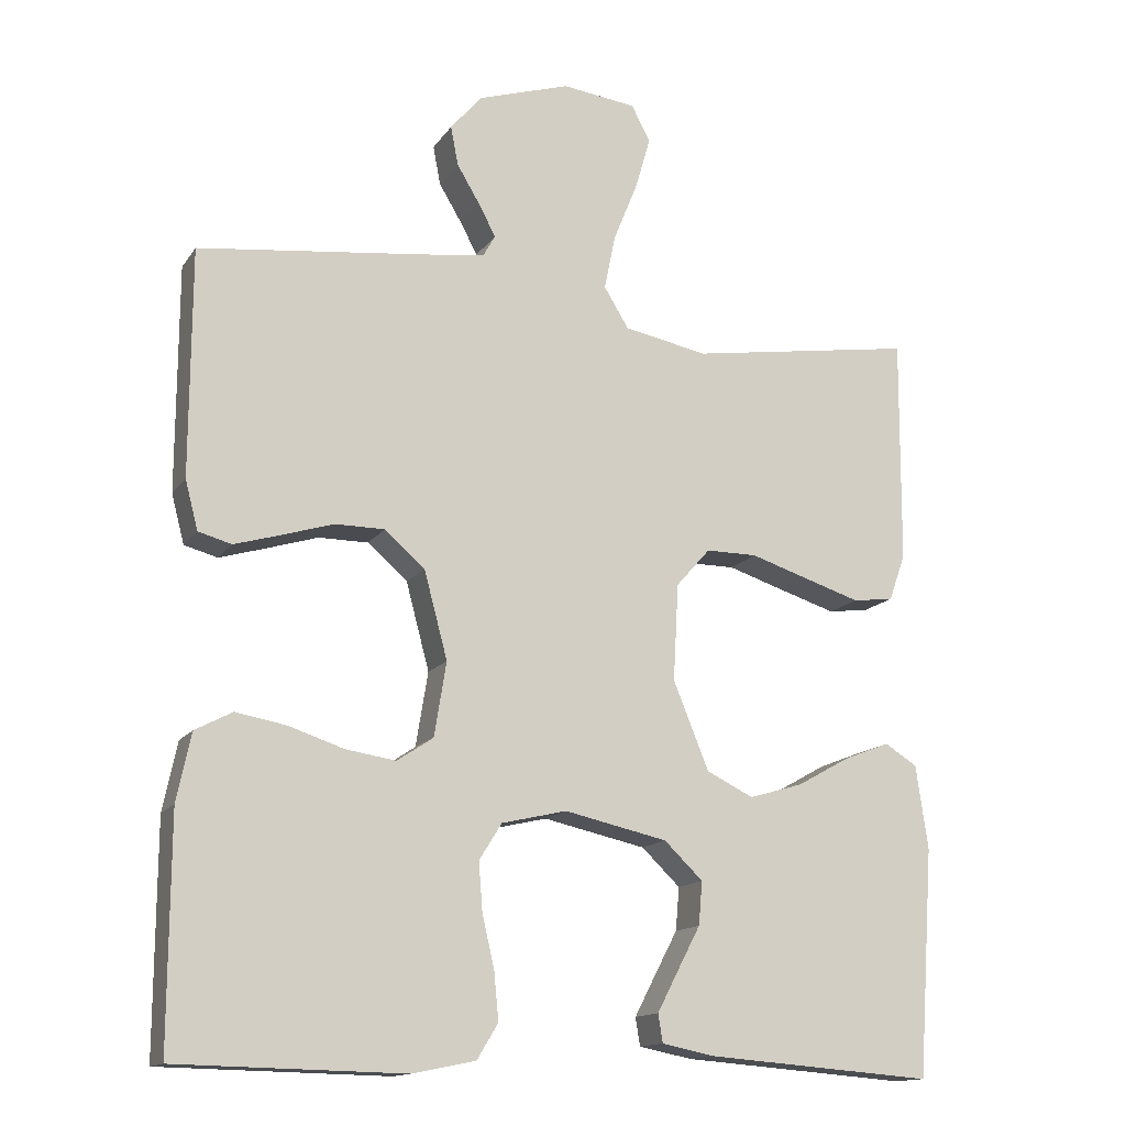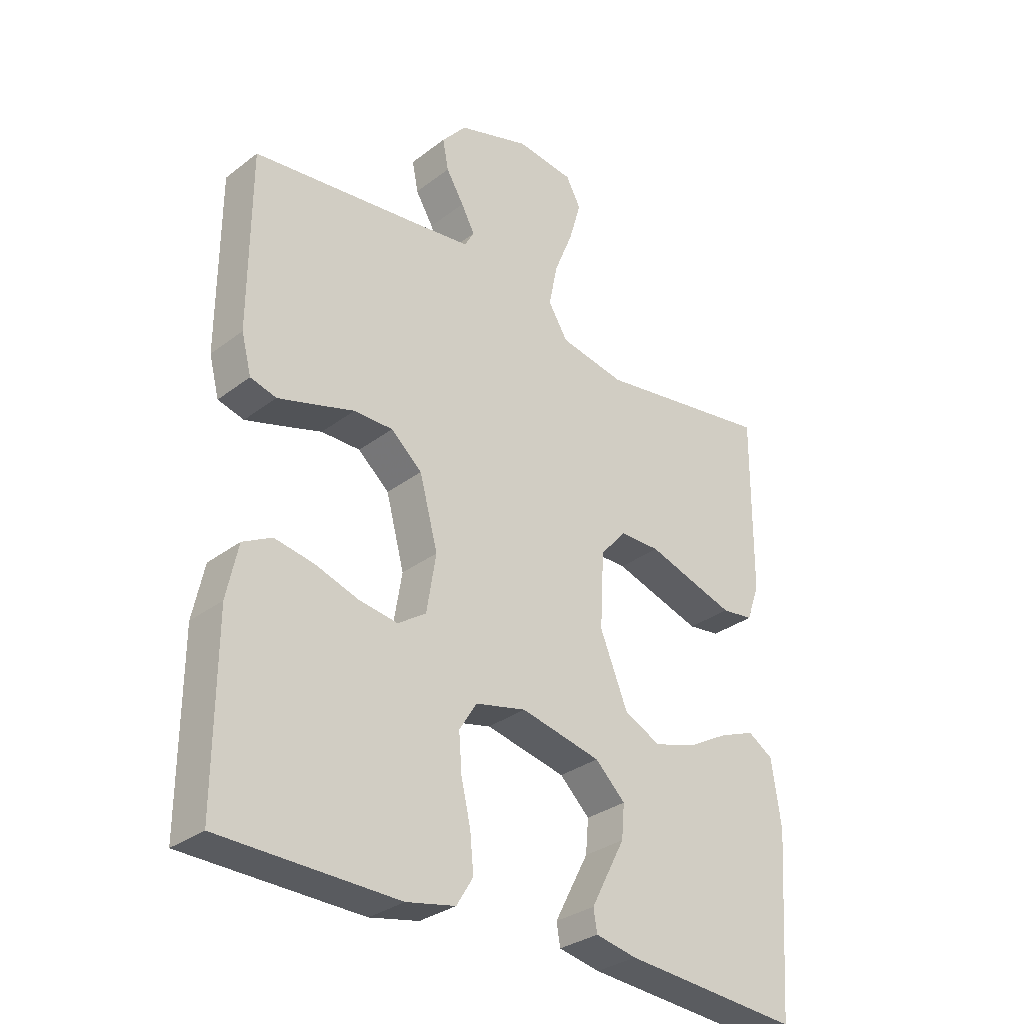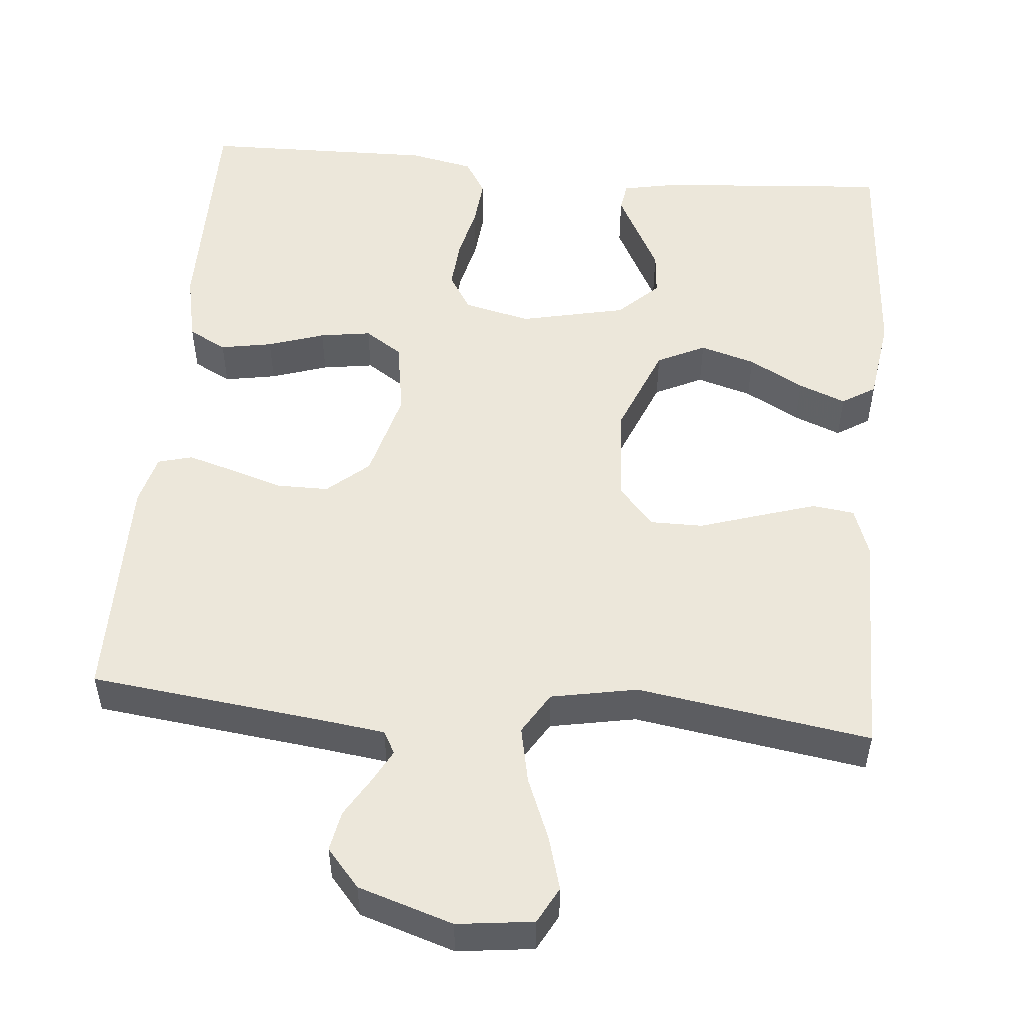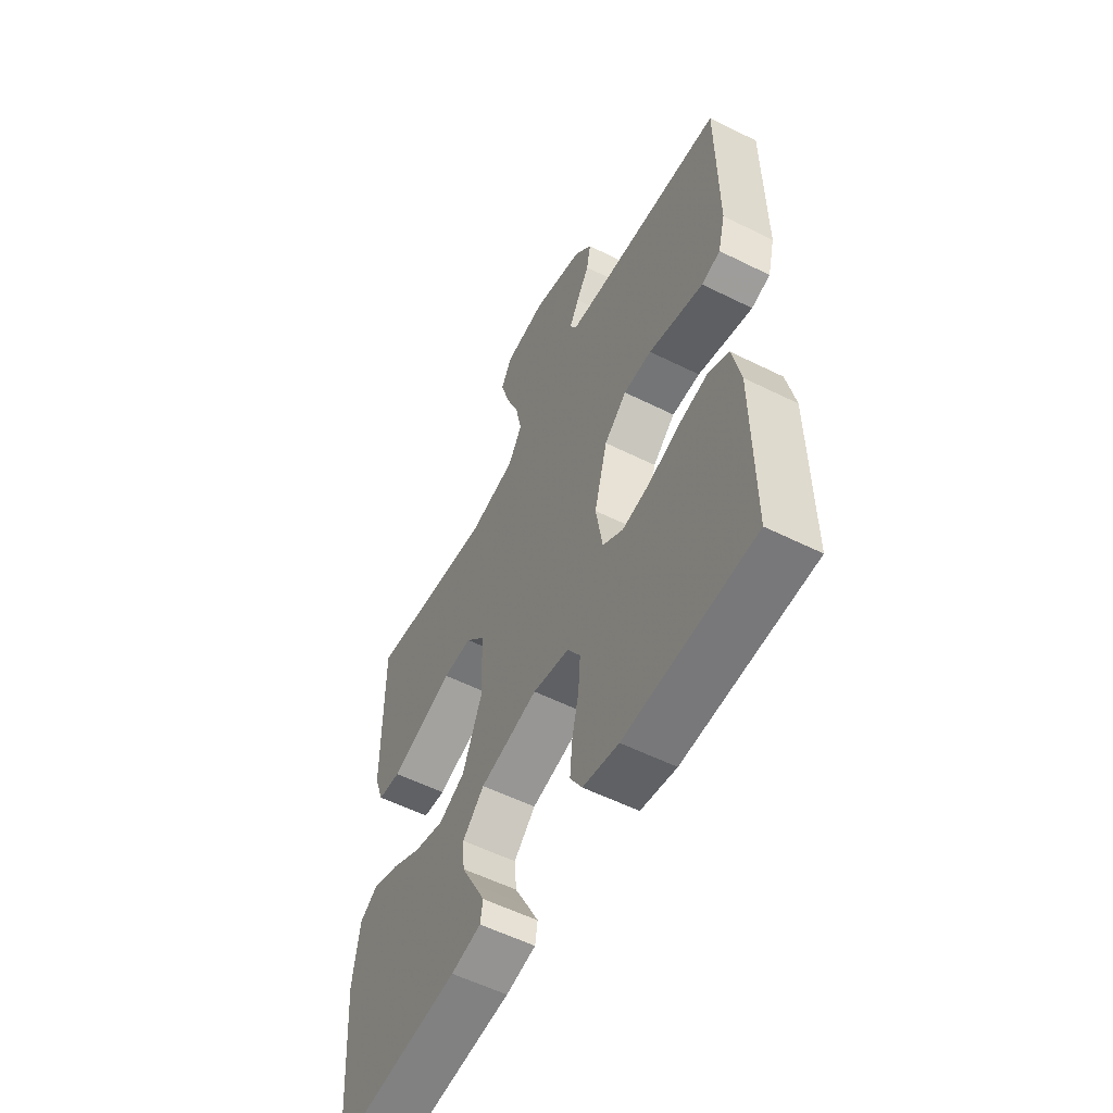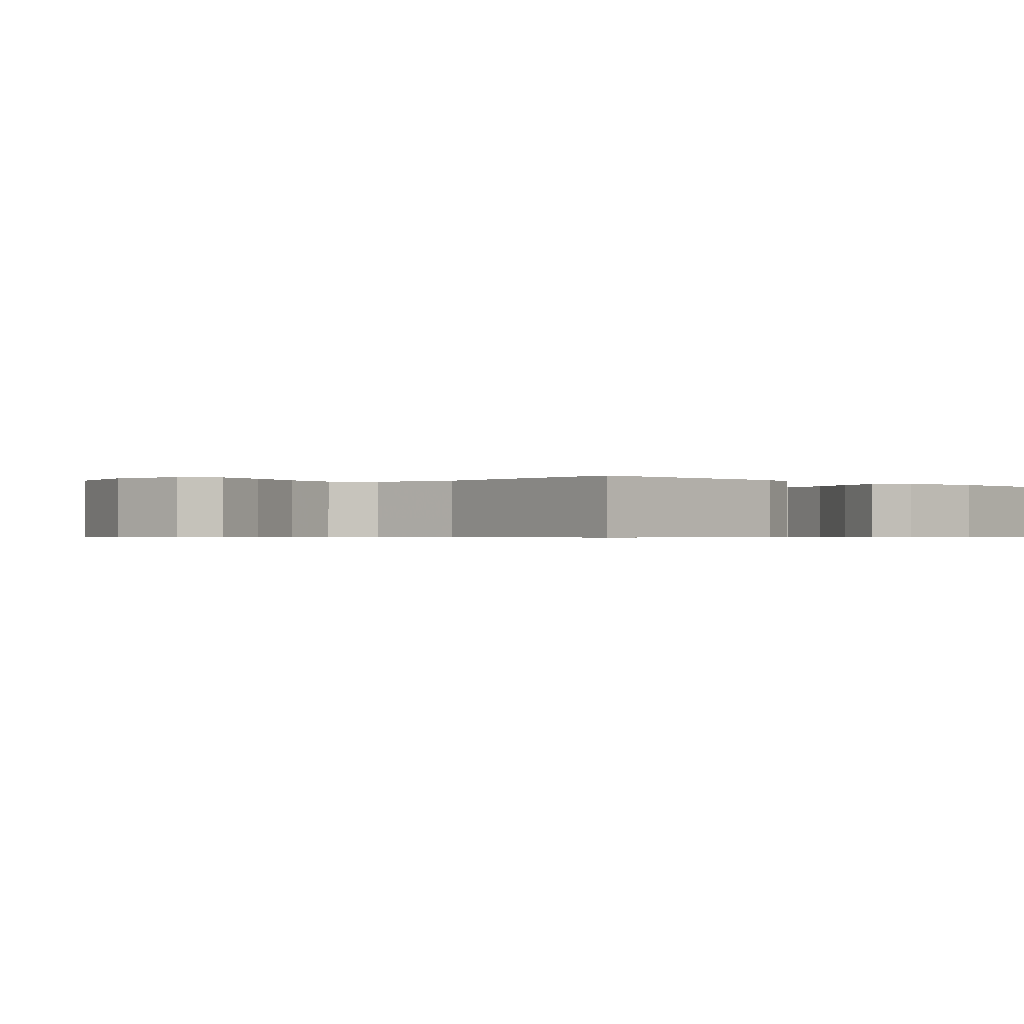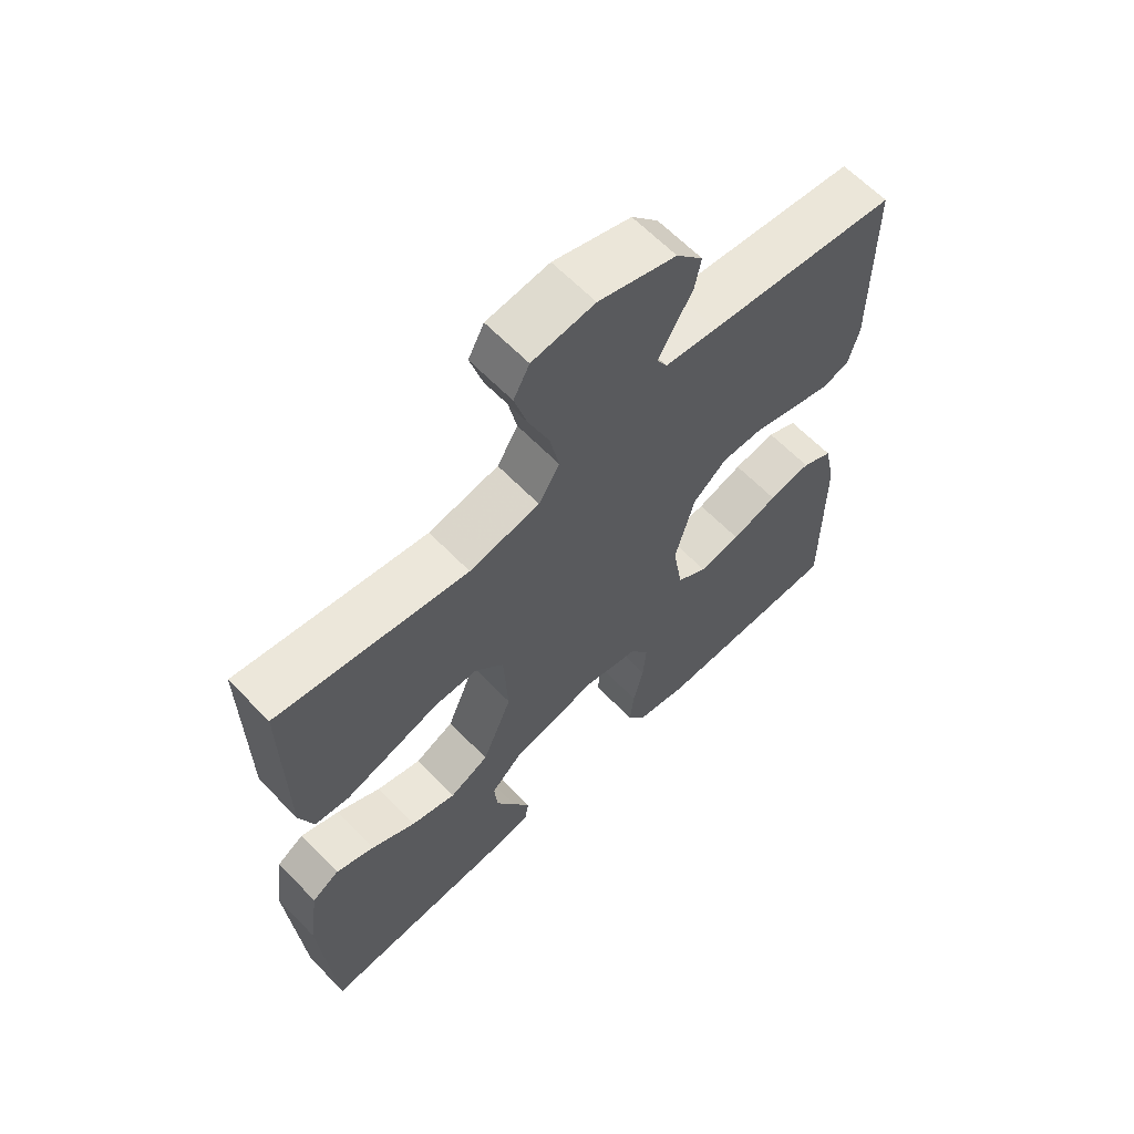
<metadata>
{"format":"obj","ext":"obj","renderer":"f3d","projection":"perspective","resolution":1024,"background":"white","views":[{"elev":-14.4,"azim":-22.2,"up":"+Z"},{"elev":-31.3,"azim":-42.9,"up":"+Z"},{"elev":52.0,"azim":5.2,"up":"+Y"},{"elev":-56.4,"azim":-117.5,"up":"+Z"},{"elev":-0.6,"azim":44.3,"up":"+Y"},{"elev":63.3,"azim":136.0,"up":"+Z"}]}
</metadata>
<code>
v 0.5 0.07 0.5
v 0.498 0.07 0.2
v 0.476 0.07 0.138
v 0.422 0.07 0.131
v 0.349 0.07 0.154
v 0.271 0.07 0.179
v 0.203 0.07 0.179
v 0.158 0.07 0.128
v 0.151 0.07 0
v 0.198 0.07 -0.116
v 0.26 0.07 -0.146
v 0.331 0.07 -0.125
v 0.401 0.07 -0.086
v 0.462 0.07 -0.062
v 0.505 0.07 -0.089
v 0.521 0.07 -0.2
v 0.5 0.07 -0.5
v 0.2 0.07 -0.477
v 0.13 0.07 -0.463
v 0.124 0.07 -0.426
v 0.151 0.07 -0.374
v 0.182 0.07 -0.315
v 0.187 0.07 -0.258
v 0.136 0.07 -0.209
v 0 0.07 -0.179
v -0.086 0.07 -0.199
v -0.116 0.07 -0.247
v -0.111 0.07 -0.311
v -0.095 0.07 -0.38
v -0.089 0.07 -0.443
v -0.117 0.07 -0.489
v -0.2 0.07 -0.506
v -0.5 0.07 -0.5
v -0.499 0.07 -0.2
v -0.48 0.07 -0.11
v -0.431 0.07 -0.084
v -0.364 0.07 -0.096
v -0.291 0.07 -0.12
v -0.225 0.07 -0.13
v -0.177 0.07 -0.098
v -0.161 0.07 0
v -0.192 0.07 0.116
v -0.245 0.07 0.162
v -0.311 0.07 0.162
v -0.379 0.07 0.141
v -0.44 0.07 0.123
v -0.484 0.07 0.135
v -0.501 0.07 0.2
v -0.5 0.07 0.5
v -0.2 0.07 0.536
v -0.117 0.07 0.547
v -0.101 0.07 0.576
v -0.124 0.07 0.619
v -0.154 0.07 0.669
v -0.164 0.07 0.721
v -0.122 0.07 0.77
v 0 0.07 0.809
v 0.098 0.07 0.797
v 0.123 0.07 0.75
v 0.103 0.07 0.68
v 0.071 0.07 0.601
v 0.056 0.07 0.528
v 0.089 0.07 0.474
v 0.2 0.07 0.453
v 0.5 0 0.5
v 0.498 0 0.2
v 0.476 0 0.138
v 0.422 0 0.131
v 0.349 0 0.154
v 0.271 0 0.179
v 0.203 0 0.179
v 0.158 0 0.128
v 0.151 0 0
v 0.198 0 -0.116
v 0.26 0 -0.146
v 0.331 0 -0.125
v 0.401 0 -0.086
v 0.462 0 -0.062
v 0.505 0 -0.089
v 0.521 0 -0.2
v 0.5 0 -0.5
v 0.2 0 -0.477
v 0.13 0 -0.463
v 0.124 0 -0.426
v 0.151 0 -0.374
v 0.182 0 -0.315
v 0.187 0 -0.258
v 0.136 0 -0.209
v 0 0 -0.179
v -0.086 0 -0.199
v -0.116 0 -0.247
v -0.111 0 -0.311
v -0.095 0 -0.38
v -0.089 0 -0.443
v -0.117 0 -0.489
v -0.2 0 -0.506
v -0.5 0 -0.5
v -0.499 0 -0.2
v -0.48 0 -0.11
v -0.431 0 -0.084
v -0.364 0 -0.096
v -0.291 0 -0.12
v -0.225 0 -0.13
v -0.177 0 -0.098
v -0.161 0 0
v -0.192 0 0.116
v -0.245 0 0.162
v -0.311 0 0.162
v -0.379 0 0.141
v -0.44 0 0.123
v -0.484 0 0.135
v -0.501 0 0.2
v -0.5 0 0.5
v -0.2 0 0.536
v -0.117 0 0.547
v -0.101 0 0.576
v -0.124 0 0.619
v -0.154 0 0.669
v -0.164 0 0.721
v -0.122 0 0.77
v 0 0 0.809
v 0.098 0 0.797
v 0.123 0 0.75
v 0.103 0 0.68
v 0.071 0 0.601
v 0.056 0 0.528
v 0.089 0 0.474
v 0.2 0 0.453
f 59 60 61
f 58 59 61
f 57 58 61
f 56 57 61
f 55 56 61
f 54 55 61
f 53 54 61
f 52 53 61 62
f 51 52 62 63
f 48 49 50
f 47 48 50
f 46 47 50
f 45 46 50
f 44 45 50
f 50 51 63
f 44 50 63
f 43 44 63
f 36 37 38
f 35 36 38
f 34 35 38
f 33 34 38
f 32 33 38
f 31 32 38
f 30 31 38
f 29 30 38
f 28 29 38
f 27 28 38 39
f 26 27 39 40
f 20 21 22
f 19 20 22
f 18 19 22
f 17 18 22
f 16 17 22
f 15 16 22
f 14 15 22
f 13 14 22
f 12 13 22
f 11 12 22 23
f 10 11 23 24
f 4 5 6
f 3 4 6
f 2 3 6
f 1 2 6
f 64 1 6
f 64 6 7
f 64 7 8
f 63 64 8
f 43 63 8
f 42 43 8
f 41 42 8 9
f 41 9 10
f 40 41 10
f 26 40 10
f 25 26 10
f 10 24 25
f 125 124 123
f 125 123 122
f 125 122 121
f 125 121 120
f 125 120 119
f 125 119 118
f 125 118 117
f 126 125 117 116
f 127 126 116 115
f 114 113 112
f 114 112 111
f 114 111 110
f 114 110 109
f 114 109 108
f 127 115 114
f 127 114 108
f 127 108 107
f 102 101 100
f 102 100 99
f 102 99 98
f 102 98 97
f 102 97 96
f 102 96 95
f 102 95 94
f 102 94 93
f 102 93 92
f 103 102 92 91
f 104 103 91 90
f 86 85 84
f 86 84 83
f 86 83 82
f 86 82 81
f 86 81 80
f 86 80 79
f 86 79 78
f 86 78 77
f 86 77 76
f 87 86 76 75
f 88 87 75 74
f 70 69 68
f 70 68 67
f 70 67 66
f 70 66 65
f 70 65 128
f 71 70 128
f 72 71 128
f 72 128 127
f 72 127 107
f 72 107 106
f 73 72 106 105
f 74 73 105
f 74 105 104
f 74 104 90
f 74 90 89
f 89 88 74
f 1 65 66 2
f 2 66 67 3
f 3 67 68 4
f 4 68 69 5
f 5 69 70 6
f 6 70 71 7
f 7 71 72 8
f 8 72 73 9
f 9 73 74 10
f 10 74 75 11
f 11 75 76 12
f 12 76 77 13
f 13 77 78 14
f 14 78 79 15
f 15 79 80 16
f 16 80 81 17
f 17 81 82 18
f 18 82 83 19
f 19 83 84 20
f 20 84 85 21
f 21 85 86 22
f 22 86 87 23
f 23 87 88 24
f 24 88 89 25
f 25 89 90 26
f 26 90 91 27
f 27 91 92 28
f 28 92 93 29
f 29 93 94 30
f 30 94 95 31
f 31 95 96 32
f 32 96 97 33
f 33 97 98 34
f 34 98 99 35
f 35 99 100 36
f 36 100 101 37
f 37 101 102 38
f 38 102 103 39
f 39 103 104 40
f 40 104 105 41
f 41 105 106 42
f 42 106 107 43
f 43 107 108 44
f 44 108 109 45
f 45 109 110 46
f 46 110 111 47
f 47 111 112 48
f 48 112 113 49
f 49 113 114 50
f 50 114 115 51
f 51 115 116 52
f 52 116 117 53
f 53 117 118 54
f 54 118 119 55
f 55 119 120 56
f 56 120 121 57
f 57 121 122 58
f 58 122 123 59
f 59 123 124 60
f 60 124 125 61
f 61 125 126 62
f 62 126 127 63
f 63 127 128 64
f 64 128 65 1

</code>
